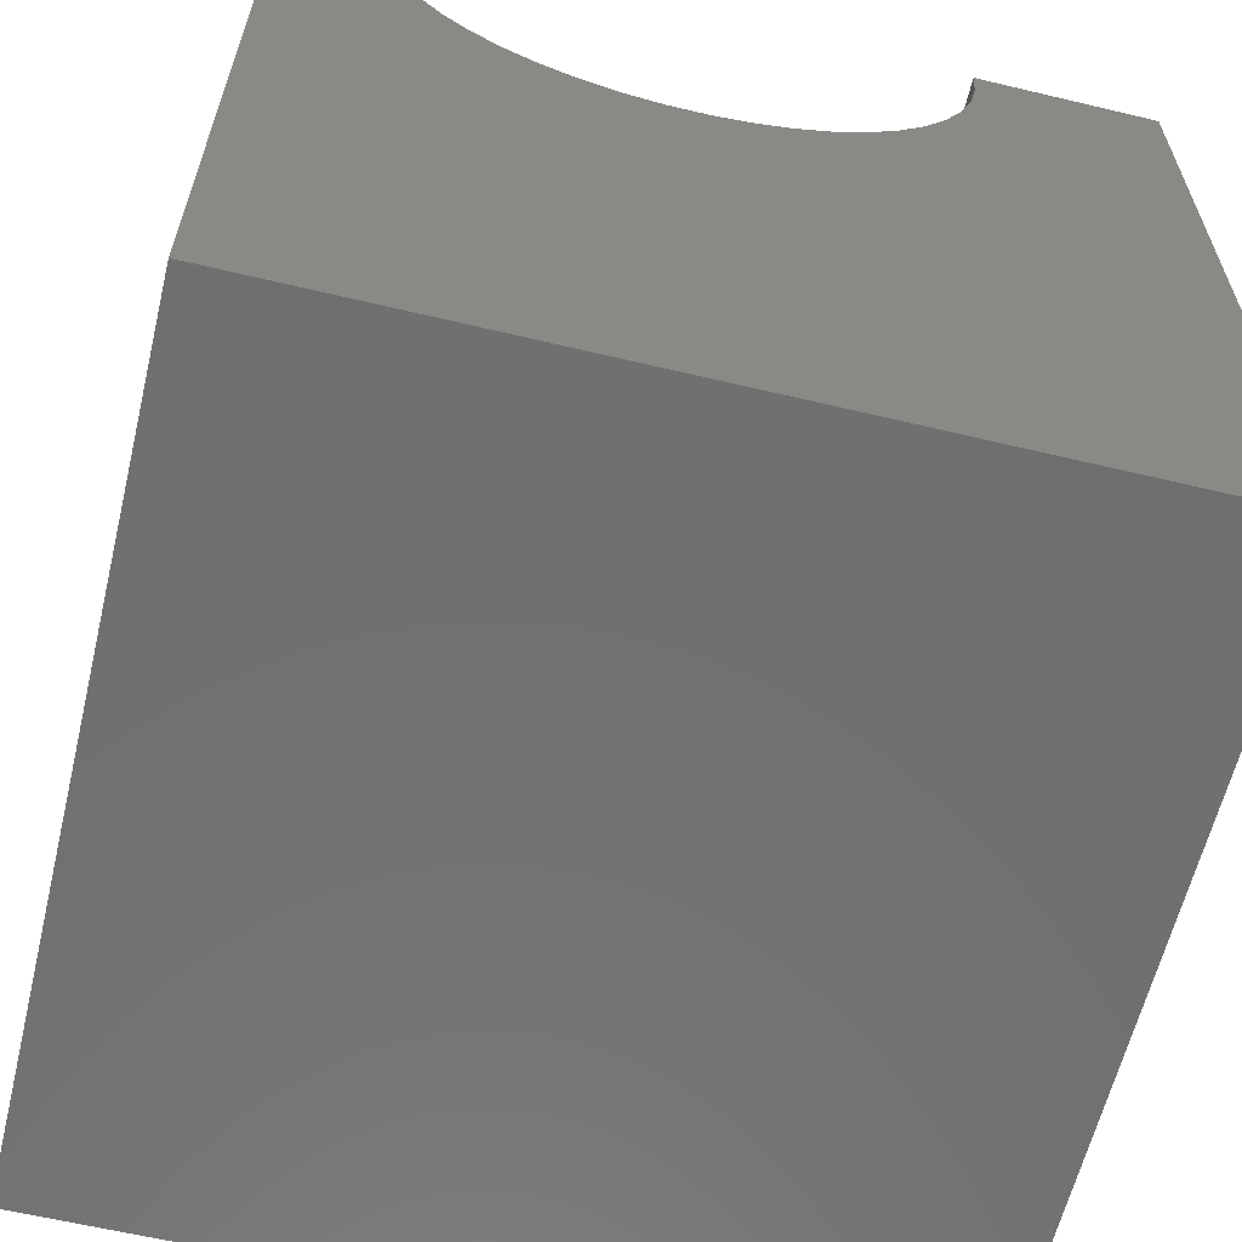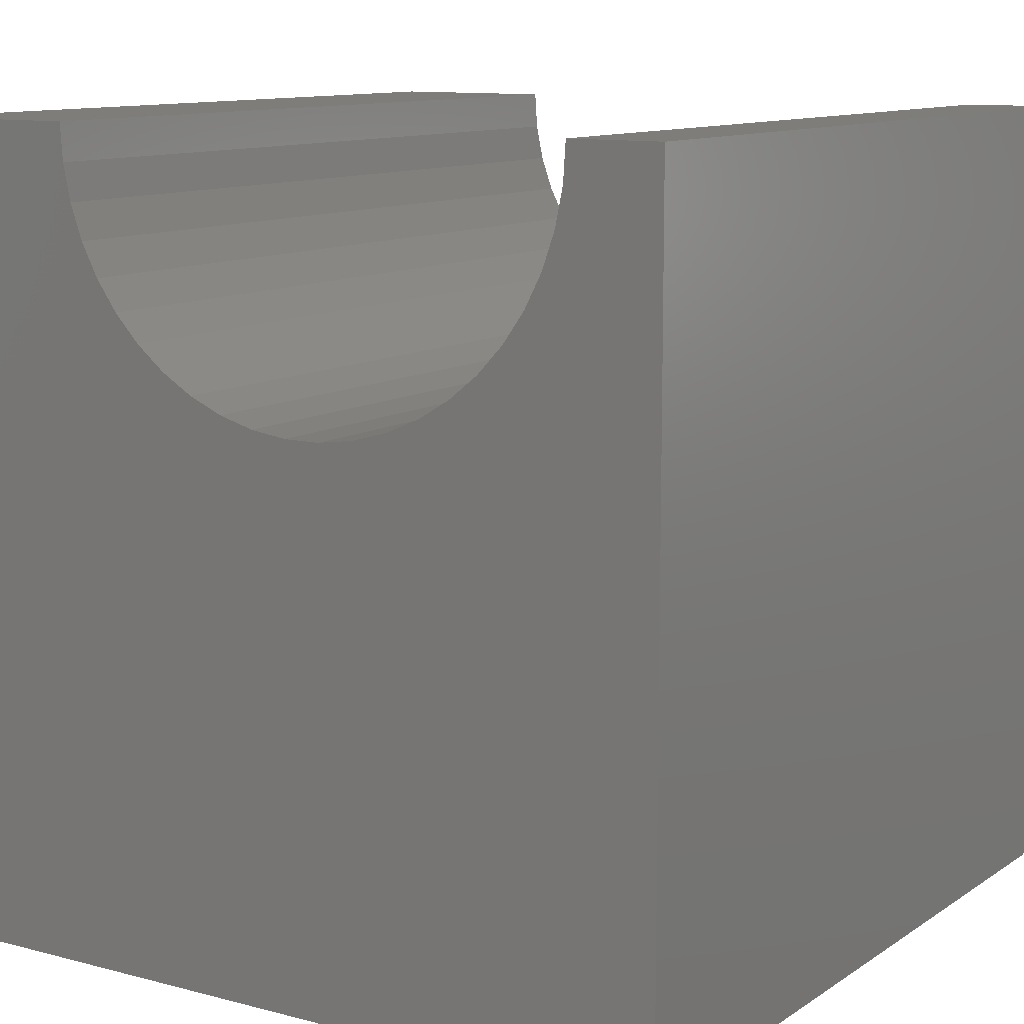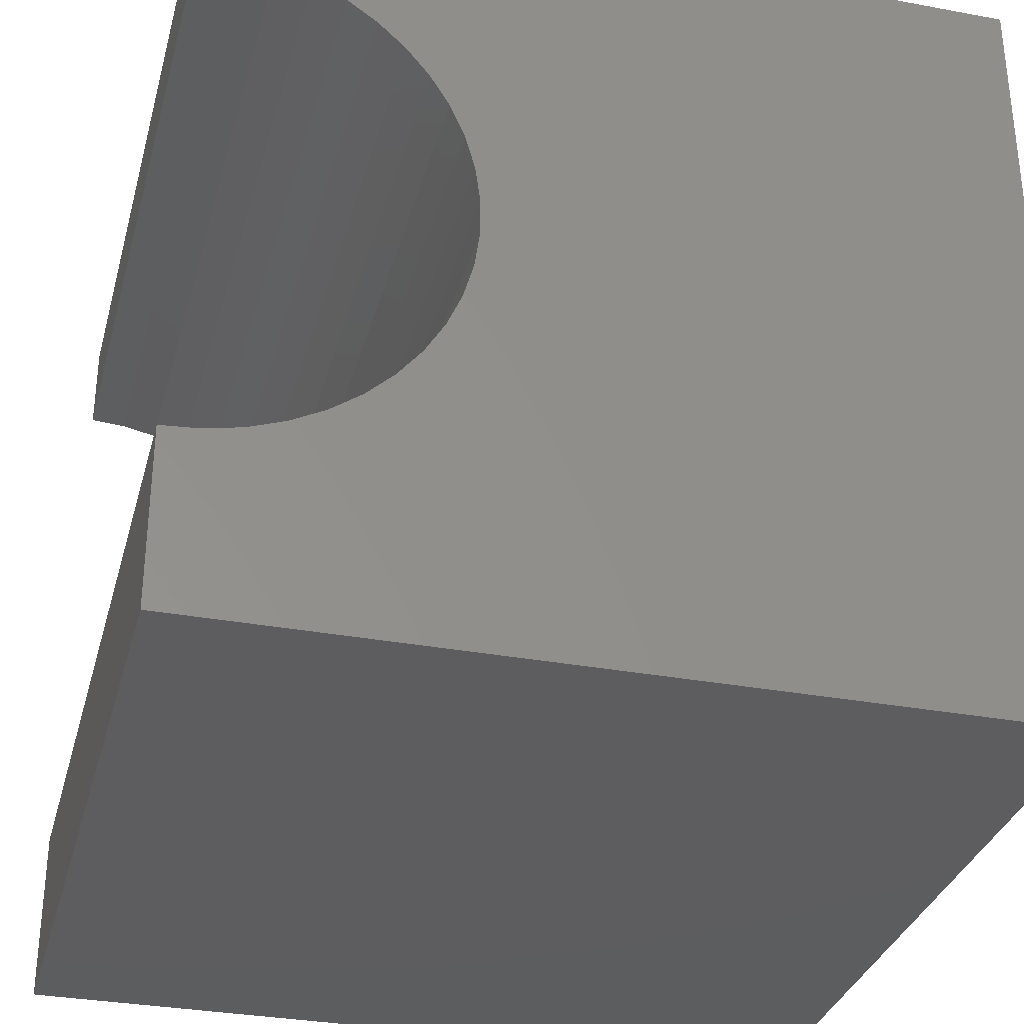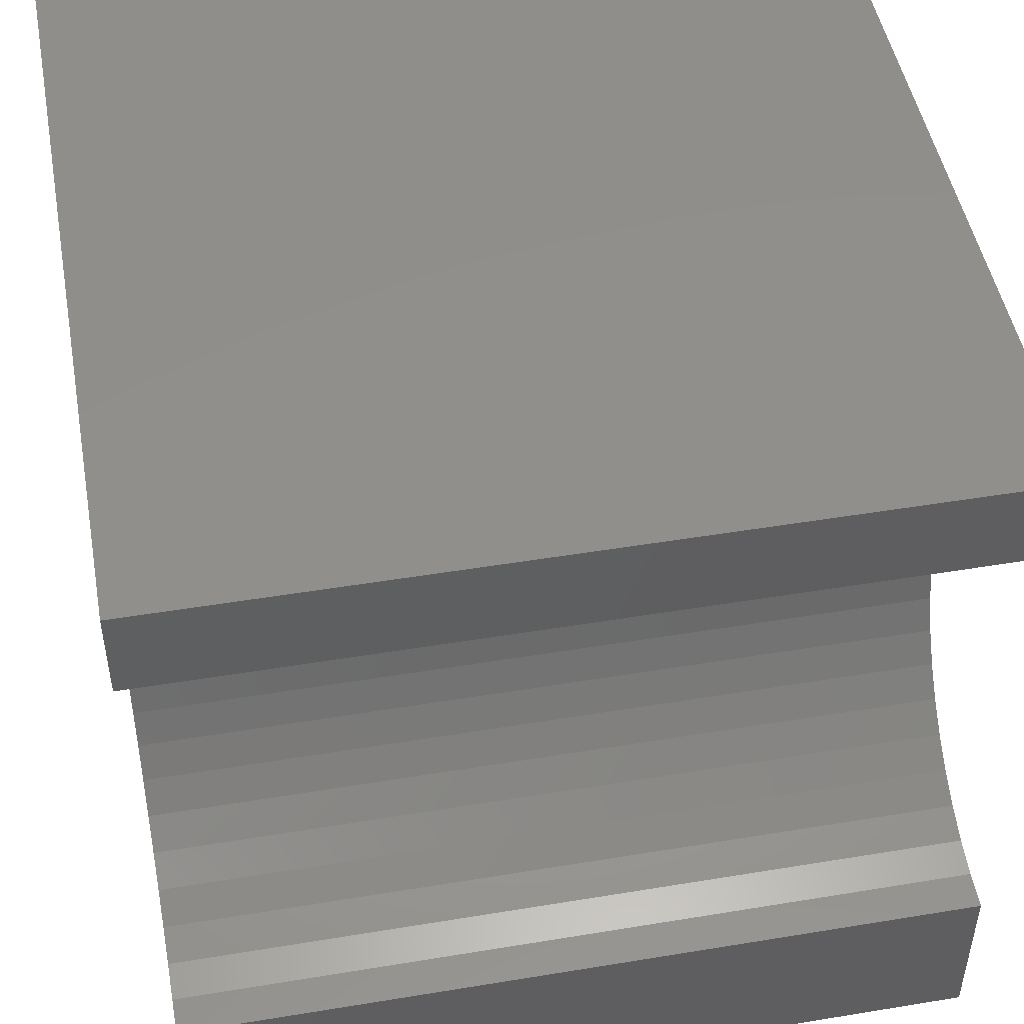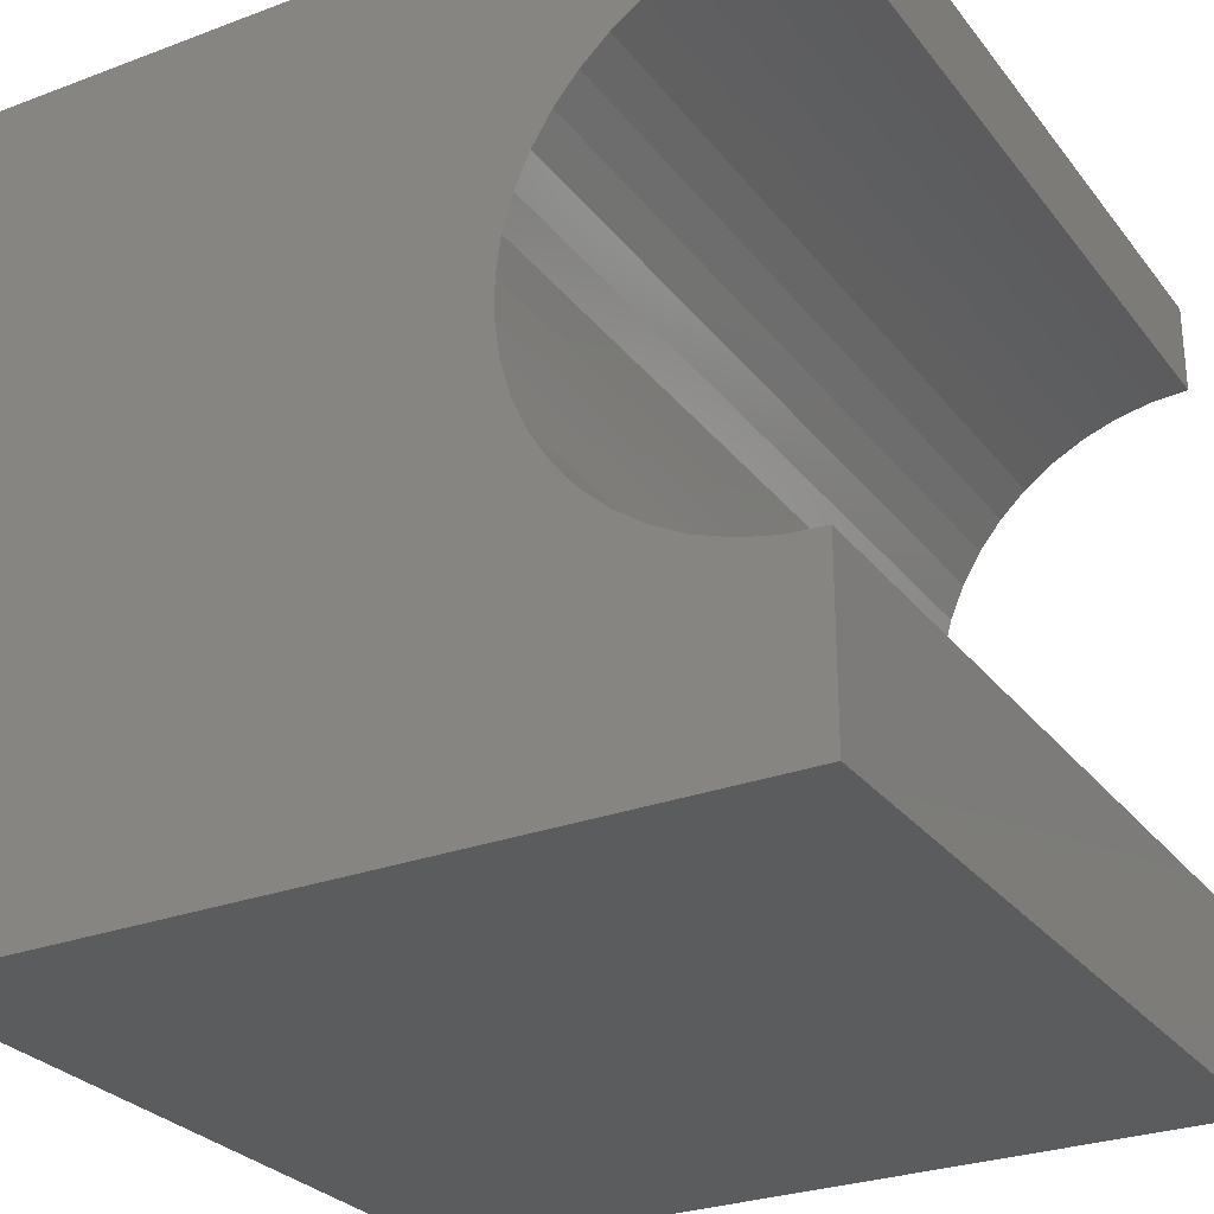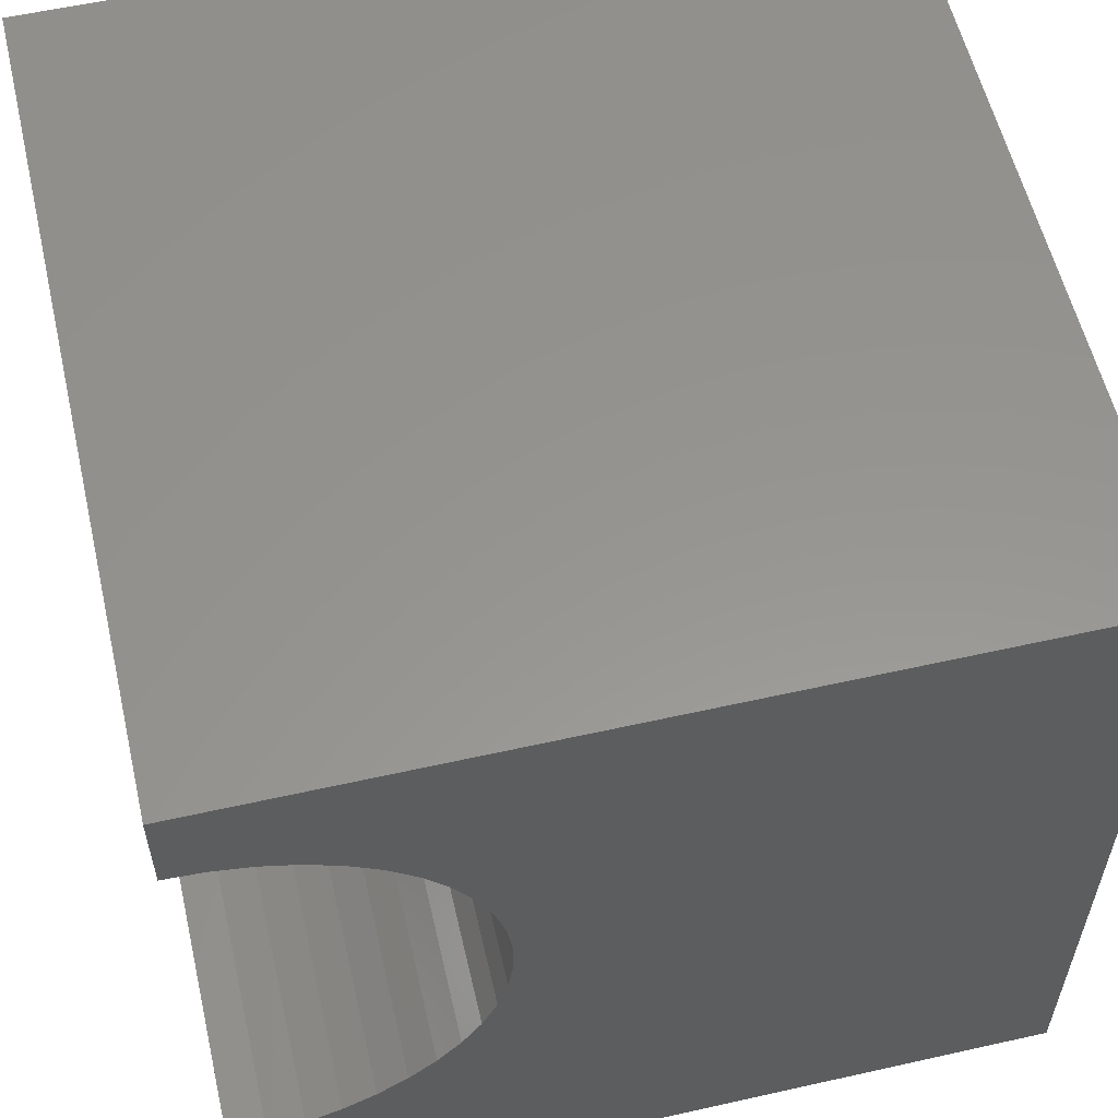
<metadata>
{"format":"stl","ext":"stl","renderer":"f3d","projection":"perspective","resolution":1024,"background":"white","views":[{"elev":-61.8,"azim":-103.6,"up":"+Z"},{"elev":11.0,"azim":122.9,"up":"+Z"},{"elev":-32.5,"azim":75.5,"up":"+Y"},{"elev":48.6,"azim":-10.4,"up":"+Y"},{"elev":-27.9,"azim":-60.3,"up":"+Y"},{"elev":57.6,"azim":76.9,"up":"+Y"}]}
</metadata>
<code>
# stl→obj: 56 verts, 108 faces
v 10 8.87 10
v 10 10 10
v 0 8.87 10
v 0 10 10
v 0 8.839 9.543
v 0 2.164 10
v 0 2.195 9.543
v 0 0 10
v 0 2.288 9.095
v 0 0 0
v 0 2.442 8.664
v 0 2.652 8.258
v 0 2.916 7.884
v 0 3.228 7.549
v 0 7.06 7.023
v 0 10 0
v 0 6.64 6.841
v 0 6.199 6.717
v 0 3.583 7.261
v 0 3.974 7.023
v 0 4.394 6.841
v 0 7.451 7.261
v 0 7.806 7.549
v 0 8.118 7.884
v 0 8.382 8.258
v 0 8.593 8.664
v 0 8.746 9.095
v 0 4.835 6.717
v 0 5.288 6.655
v 0 5.746 6.655
v 10 2.164 10
v 10 0 10
v 10 2.195 9.543
v 10 3.228 7.549
v 10 2.916 7.884
v 10 0 0
v 10 2.652 8.258
v 10 2.442 8.664
v 10 2.288 9.095
v 10 8.839 9.543
v 10 8.746 9.095
v 10 10 0
v 10 8.593 8.664
v 10 8.382 8.258
v 10 8.118 7.884
v 10 7.806 7.549
v 10 7.451 7.261
v 10 7.06 7.023
v 10 6.64 6.841
v 10 4.835 6.717
v 10 4.394 6.841
v 10 6.199 6.717
v 10 5.746 6.655
v 10 5.288 6.655
v 10 3.974 7.023
v 10 3.583 7.261
f 1 2 3
f 3 2 4
f 5 3 4
f 6 7 8
f 8 7 9
f 8 9 10
f 10 9 11
f 11 12 10
f 10 12 13
f 10 13 14
f 15 16 17
f 17 16 18
f 14 19 10
f 10 19 20
f 10 20 21
f 15 22 16
f 16 22 23
f 16 23 24
f 24 25 16
f 16 25 26
f 16 26 4
f 4 26 27
f 4 27 5
f 21 28 10
f 10 28 29
f 10 29 16
f 16 29 30
f 16 30 18
f 6 8 31
f 31 8 32
f 33 31 32
f 34 35 36
f 35 37 36
f 36 37 38
f 36 38 32
f 32 38 39
f 32 39 33
f 1 40 2
f 2 40 41
f 2 41 42
f 42 41 43
f 43 44 42
f 42 44 45
f 42 45 46
f 46 47 42
f 42 47 48
f 42 48 49
f 36 50 51
f 49 52 42
f 42 52 53
f 42 53 36
f 36 53 54
f 36 54 50
f 51 55 36
f 36 55 56
f 36 56 34
f 16 42 10
f 10 42 36
f 2 42 4
f 4 42 16
f 36 32 10
f 10 32 8
f 6 31 33
f 6 33 7
f 7 33 39
f 7 39 9
f 9 39 38
f 9 38 11
f 11 38 37
f 11 37 12
f 12 37 35
f 12 35 13
f 13 35 34
f 13 34 14
f 14 34 56
f 14 56 19
f 19 56 55
f 19 55 20
f 20 55 51
f 20 51 21
f 21 51 50
f 21 50 28
f 28 50 54
f 28 54 29
f 29 54 53
f 29 53 30
f 30 53 52
f 30 52 18
f 18 52 49
f 18 49 17
f 17 49 48
f 17 48 15
f 15 48 47
f 15 47 22
f 22 47 46
f 22 46 23
f 23 46 45
f 23 45 24
f 24 45 44
f 24 44 25
f 25 44 43
f 25 43 26
f 26 43 41
f 26 41 27
f 27 41 40
f 27 40 5
f 5 40 1
f 5 1 3

</code>
